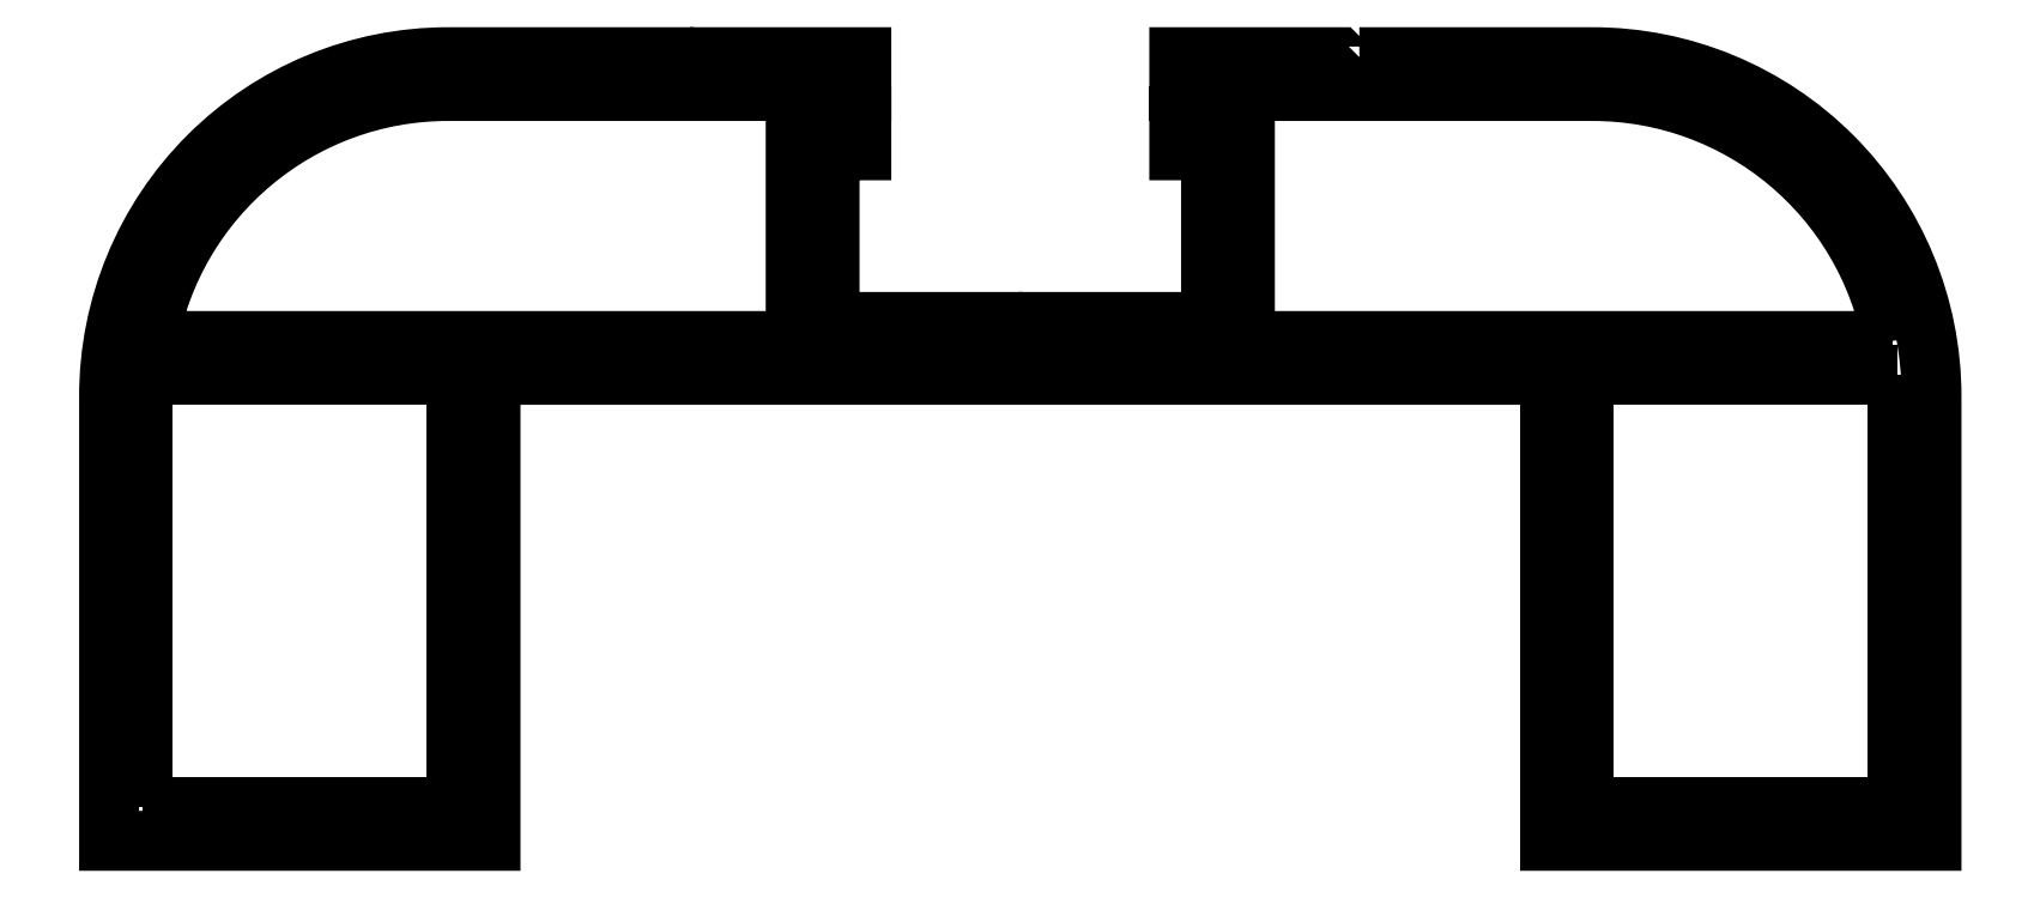
<metadata>
{"format":"dxf","ext":"dxf","renderer":"ezdxf+matplotlib","layout":"modelspace","background":"white","min_lineweight":24,"dpi":150}
</metadata>
<code>
0
SECTION
2
ENTITIES
0
POLYLINE
8
0
66
     1
10
0
20
0
30
0
70
     1
0
VERTEX
8
0
10
560.1
20
722.5
30
0
0
VERTEX
8
0
10
560.1
20
702.1
30
0
0
VERTEX
8
0
10
545.3
20
702.1
30
0
0
VERTEX
8
0
10
545.3
20
722.5
30
0
0
SEQEND
8
0
0
POLYLINE
8
0
66
     1
10
0
20
0
30
0
70
     1
0
VERTEX
8
0
10
534.7
20
737.5
30
0
0
VERTEX
8
0
10
545.7
20
737.5
30
0
42
-0.4142
0
VERTEX
8
0
10
561.7
20
721.5
30
0
0
VERTEX
8
0
10
561.7
20
700.5
30
0
0
VERTEX
8
0
10
543.7
20
700.5
30
0
0
VERTEX
8
0
10
543.7
20
722.5
30
0
0
VERTEX
8
0
10
493.7
20
722.5
30
0
0
VERTEX
8
0
10
493.7
20
700.5
30
0
0
VERTEX
8
0
10
475.7
20
700.5
30
0
0
VERTEX
8
0
10
475.7
20
721.5
30
0
42
-0.4142
0
VERTEX
8
0
10
491.7
20
737.5
30
0
0
VERTEX
8
0
10
502.7
20
737.5
30
0
0
VERTEX
8
0
10
503.2
20
737
30
0
0
VERTEX
8
0
10
503.7
20
737.5
30
0
0
VERTEX
8
0
10
511.2
20
737.5
30
0
0
VERTEX
8
0
10
511.2
20
735.9
30
0
0
VERTEX
8
0
10
509.7
20
735.9
30
0
0
VERTEX
8
0
10
509.7
20
734.7
30
0
0
VERTEX
8
0
10
511.2
20
734.7
30
0
0
VERTEX
8
0
10
511.2
20
733.1
30
0
0
VERTEX
8
0
10
509.7
20
733.1
30
0
0
VERTEX
8
0
10
509.7
20
725
30
0
0
VERTEX
8
0
10
518.2
20
725
30
0
0
VERTEX
8
0
10
518.7
20
724.5
30
0
0
VERTEX
8
0
10
519.2
20
725
30
0
0
VERTEX
8
0
10
527.7
20
725
30
0
0
VERTEX
8
0
10
527.7
20
733.1
30
0
0
VERTEX
8
0
10
526.2
20
733.1
30
0
0
VERTEX
8
0
10
526.2
20
734.7
30
0
0
VERTEX
8
0
10
527.7
20
734.7
30
0
0
VERTEX
8
0
10
527.7
20
735.9
30
0
0
VERTEX
8
0
10
526.2
20
735.9
30
0
0
VERTEX
8
0
10
526.2
20
737.5
30
0
0
VERTEX
8
0
10
533.7
20
737.5
30
0
0
VERTEX
8
0
10
534.2
20
737
30
0
0
SEQEND
8
0
0
POLYLINE
8
0
66
     1
10
0
20
0
30
0
70
     1
0
VERTEX
8
0
10
559.9
20
724.1
30
0
0
VERTEX
8
0
10
529.3
20
724.1
30
0
0
VERTEX
8
0
10
529.3
20
735.9
30
0
0
VERTEX
8
0
10
545.7
20
735.9
30
0
42
-0.362
0
SEQEND
8
0
0
POLYLINE
8
0
66
     1
10
0
20
0
30
0
70
     1
0
VERTEX
8
0
10
491.7
20
735.9
30
0
0
VERTEX
8
0
10
508.1
20
735.9
30
0
0
VERTEX
8
0
10
508.1
20
724.1
30
0
0
VERTEX
8
0
10
477.5
20
724.1
30
0
42
-0.362
0
SEQEND
8
0
0
POLYLINE
8
0
66
     1
10
0
20
0
30
0
70
     1
0
VERTEX
8
0
10
477.3
20
702.1
30
0
0
VERTEX
8
0
10
477.3
20
722.5
30
0
0
VERTEX
8
0
10
492.1
20
722.5
30
0
0
VERTEX
8
0
10
492.1
20
702.1
30
0
0
SEQEND
8
0
0
ENDSEC
0
EOF

</code>
